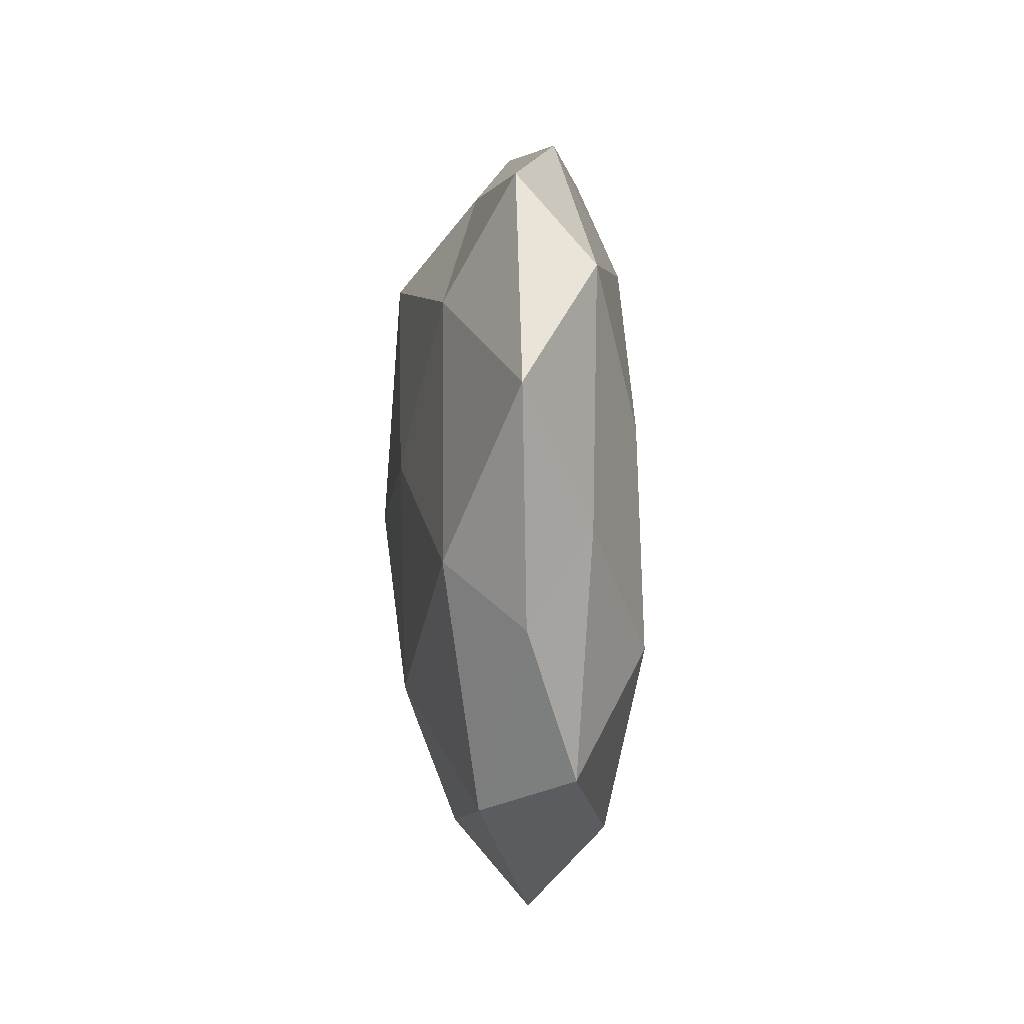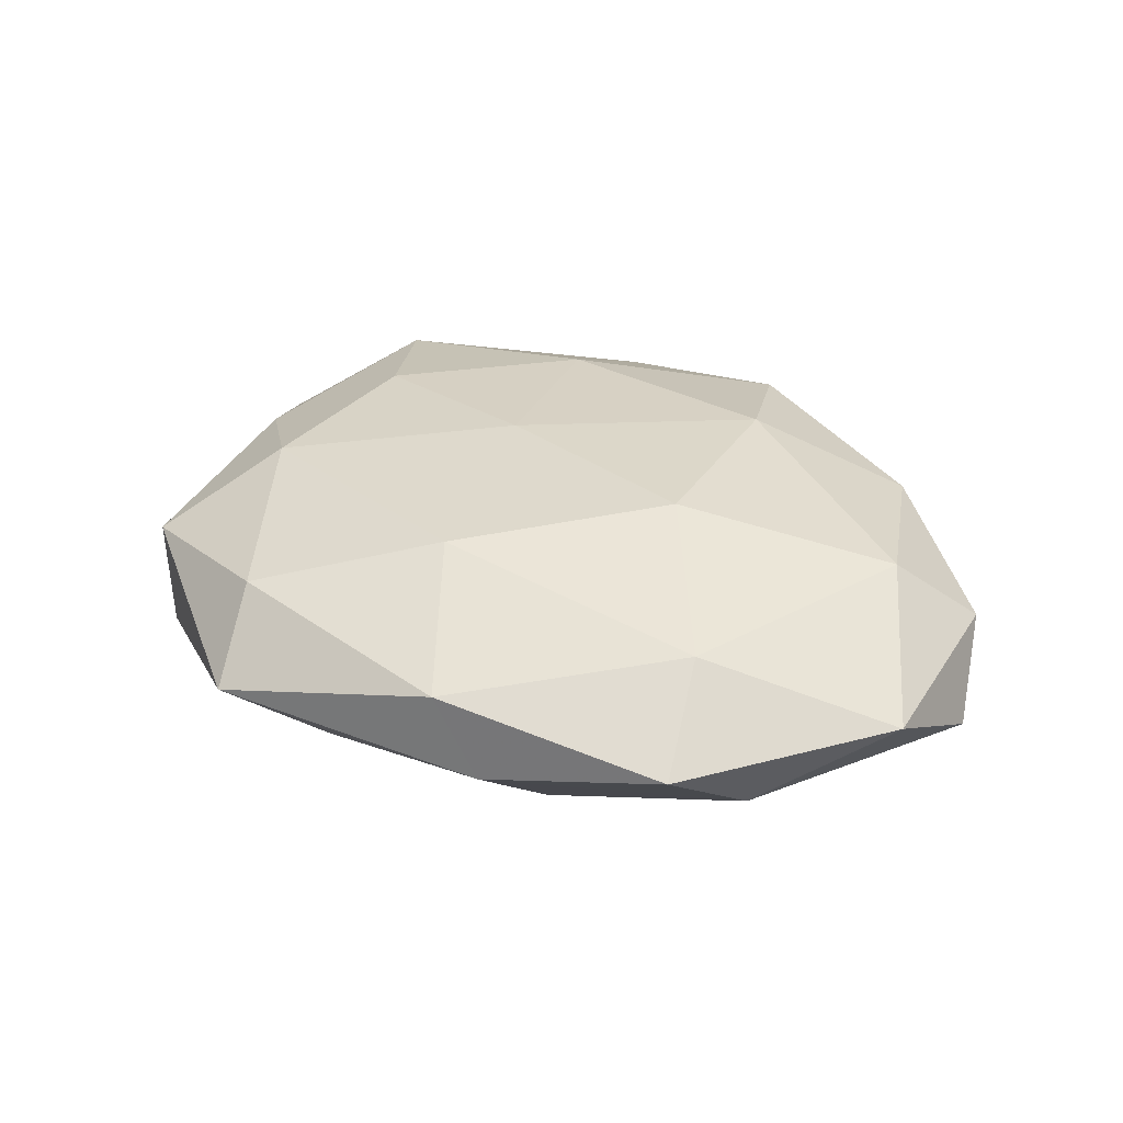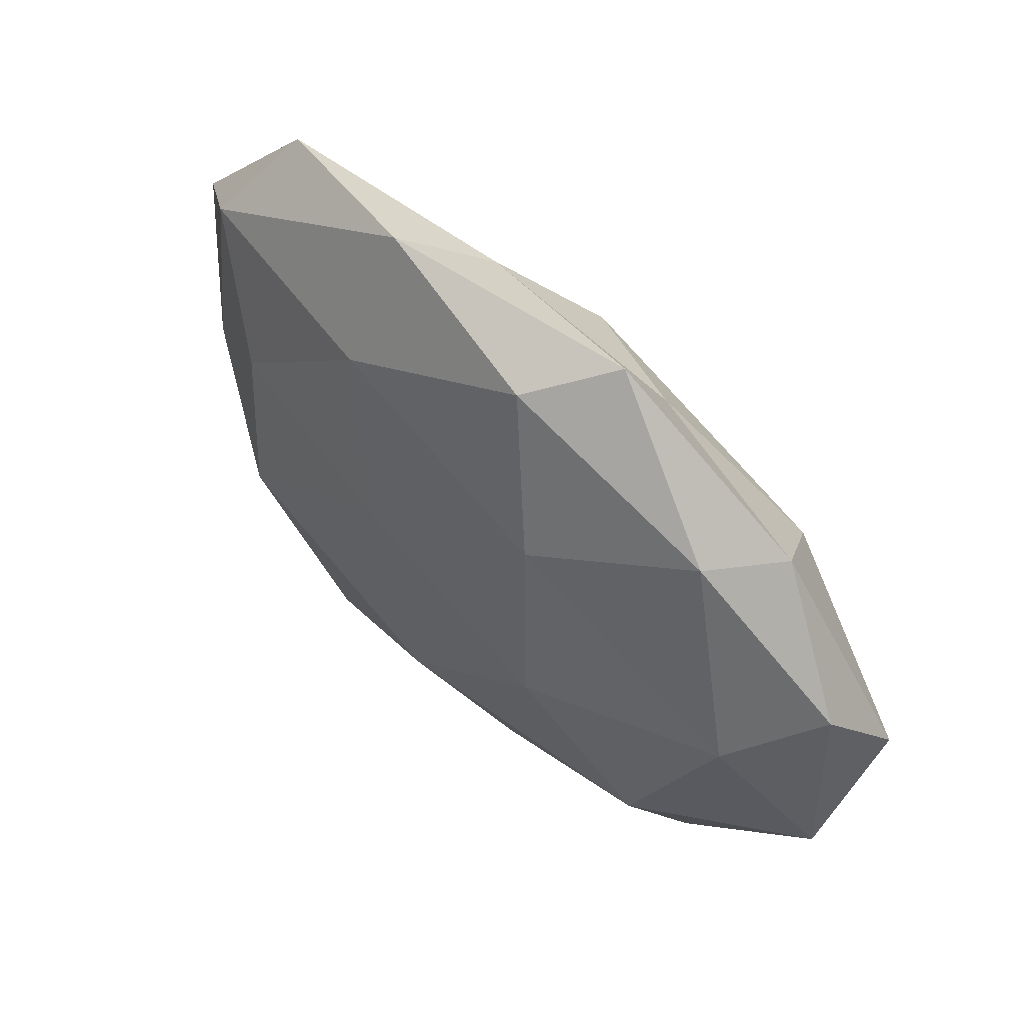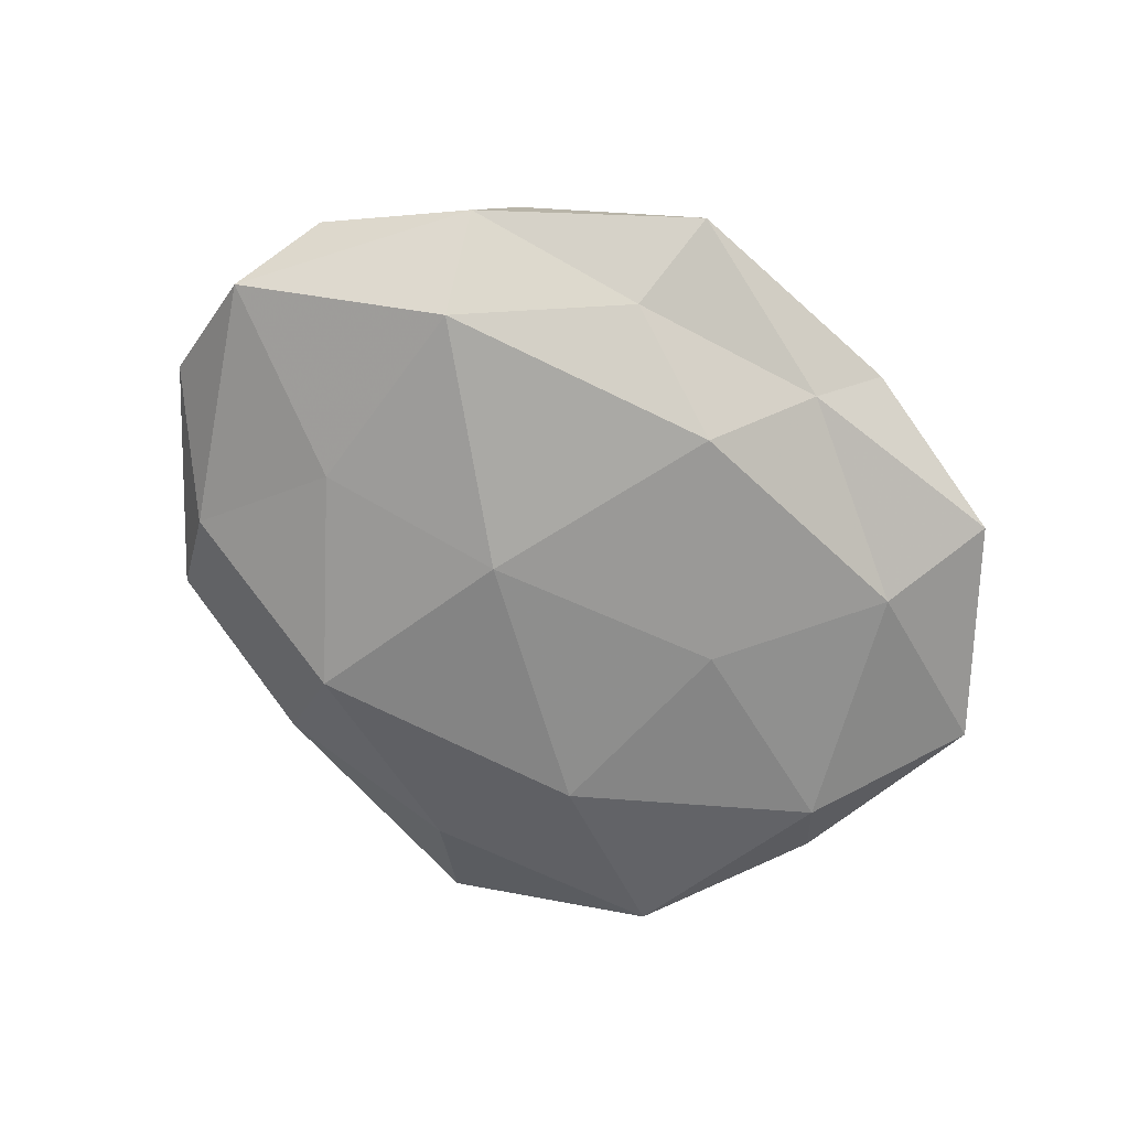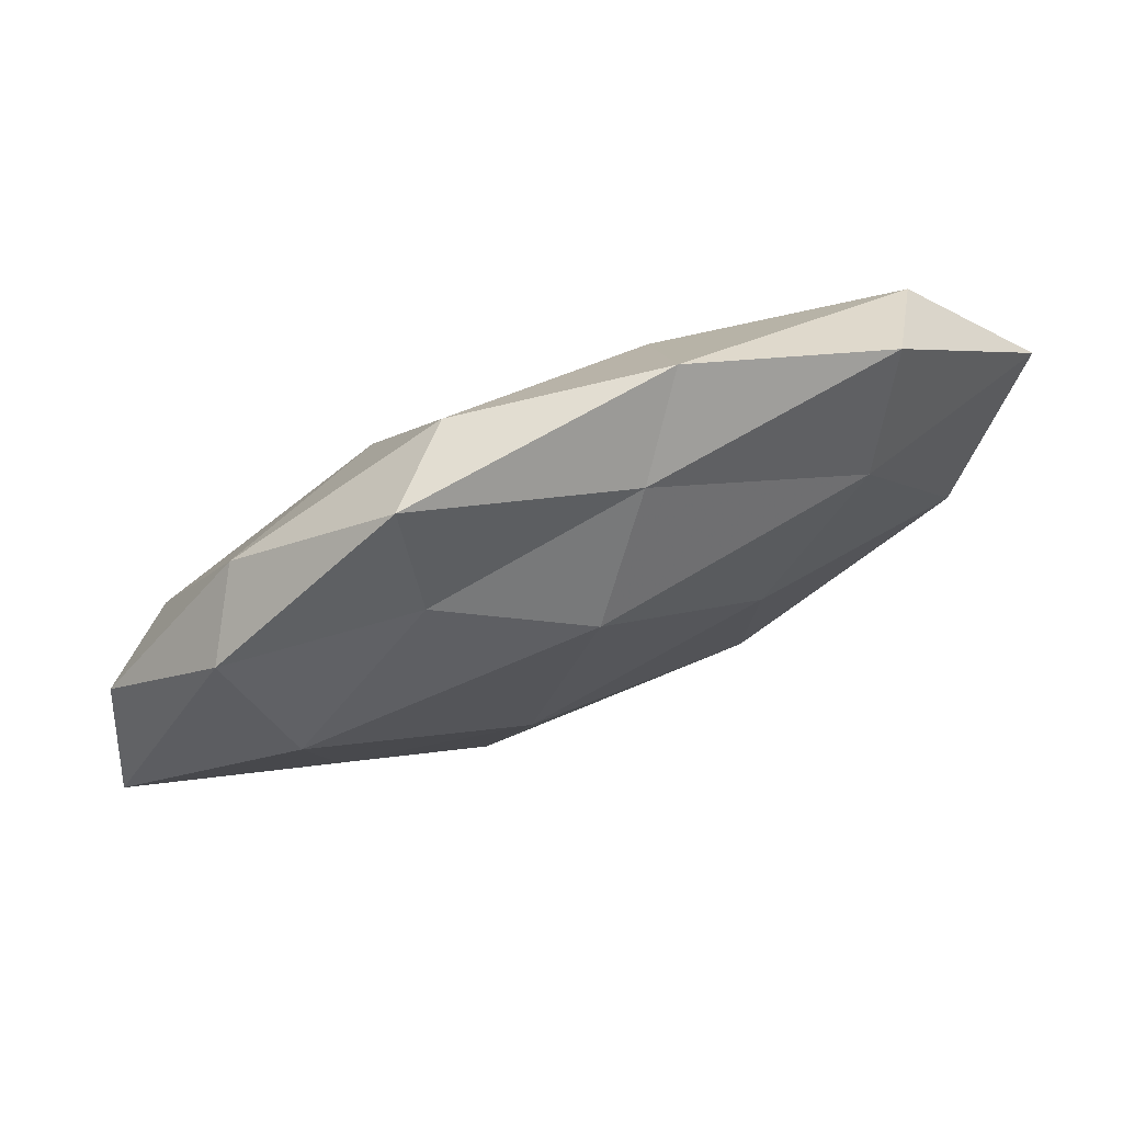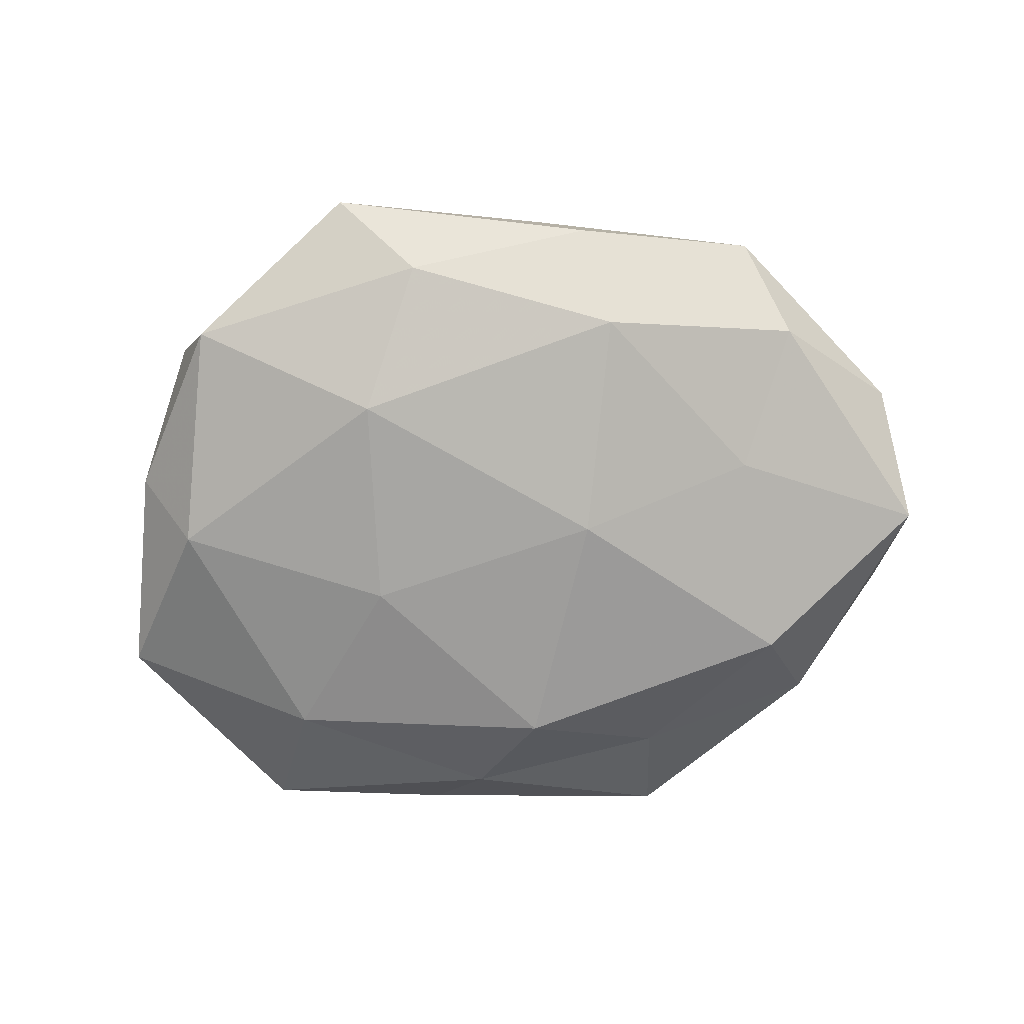
<metadata>
{"format":"obj","ext":"obj","renderer":"f3d","projection":"perspective","resolution":1024,"background":"white","views":[{"elev":4.6,"azim":-92.8,"up":"+Y"},{"elev":34.2,"azim":30.7,"up":"+Z"},{"elev":55.9,"azim":43.8,"up":"+Y"},{"elev":-68.4,"azim":138.3,"up":"+Z"},{"elev":76.6,"azim":157.8,"up":"+Y"},{"elev":-74.3,"azim":3.8,"up":"+Z"}]}
</metadata>
<code>
v -0.01812 -0.02046 -0.01441
v -0.03699 0.04042 -0.001863
v 0.04115 0.02784 -0.003569
v -0.009927 0.004859 0.01476
v 0.01677 0.02313 0.01446
v -0.01069 -0.03852 -0.008161
v -0.03412 0.01167 0.01207
v 0.01867 -0.00325 0.01614
v -0.01405 0.04535 0.003944
v 0.03355 -0.008317 -0.0116
v 0.04507 0.005775 0.0109
v 0.001875 0.02777 -0.01484
v 0.05526 -0.01408 0.002649
v -0.05637 0.01759 -0.002125
v 0.0537 0.01289 0.002052
v 0.01101 -0.002053 -0.017
v 0.009926 0.04187 0.008688
v -0.006872 0.03917 -0.005282
v -0.01459 0.02943 0.01179
v -0.03163 0.02613 -0.009924
v 0.01314 -0.04142 -0.00336
v 0.0326 -0.02407 0.01103
v -0.04792 0.001496 0.006034
v -0.04116 -0.03086 -0.006202
v 0.03562 0.03045 0.005981
v 0.04105 -0.02581 -0.00603
v -0.05234 -0.009037 -0.001443
v -0.01851 0.006426 -0.01484
v 0.03621 0.01788 -0.01328
v -0.04549 -0.002334 -0.01028
v -0.02072 -0.04709 0.0004906
v 0.03613 -0.03688 0.002396
v -0.02327 -0.03684 0.009547
v 0.01807 0.04595 6.96e-05
v -0.002555 -0.02356 0.01491
v 0.007139 -0.04163 0.006691
v 0.01589 -0.03 -0.0129
v 0.05727 0.001961 -0.00672
v -0.04305 0.03006 0.00676
v -0.04555 -0.02673 0.004446
v 0.01846 0.03342 -0.007362
v -0.03497 -0.01359 0.01309
f 4 8 5
f 11 5 8
f 11 13 15
f 18 2 9
f 4 5 19
f 7 4 19
f 19 5 17
f 17 9 19
f 2 20 14
f 18 20 2
f 12 20 18
f 8 22 11
f 22 13 11
f 6 24 1
f 25 5 11
f 3 25 15
f 15 25 11
f 25 17 5
f 27 23 14
f 28 16 1
f 12 16 28
f 12 28 20
f 29 10 16
f 29 16 12
f 20 30 14
f 24 30 1
f 14 30 27
f 24 27 30
f 1 30 28
f 20 28 30
f 31 6 21
f 31 24 6
f 22 32 13
f 26 13 32
f 32 21 26
f 34 9 17
f 18 9 34
f 34 25 3
f 34 17 25
f 35 8 4
f 35 22 8
f 31 21 36
f 36 21 32
f 36 32 22
f 33 31 36
f 36 22 35
f 33 36 35
f 1 37 6
f 16 37 1
f 16 10 37
f 21 6 37
f 26 37 10
f 21 37 26
f 3 15 38
f 38 15 13
f 10 38 26
f 38 13 26
f 3 38 29
f 29 38 10
f 9 2 39
f 14 39 2
f 19 39 7
f 9 39 19
f 23 7 39
f 23 39 14
f 40 23 27
f 40 27 24
f 40 24 31
f 33 40 31
f 41 12 18
f 41 3 29
f 41 29 12
f 41 34 3
f 41 18 34
f 42 4 7
f 42 7 23
f 35 4 42
f 33 35 42
f 42 23 40
f 33 42 40

</code>
